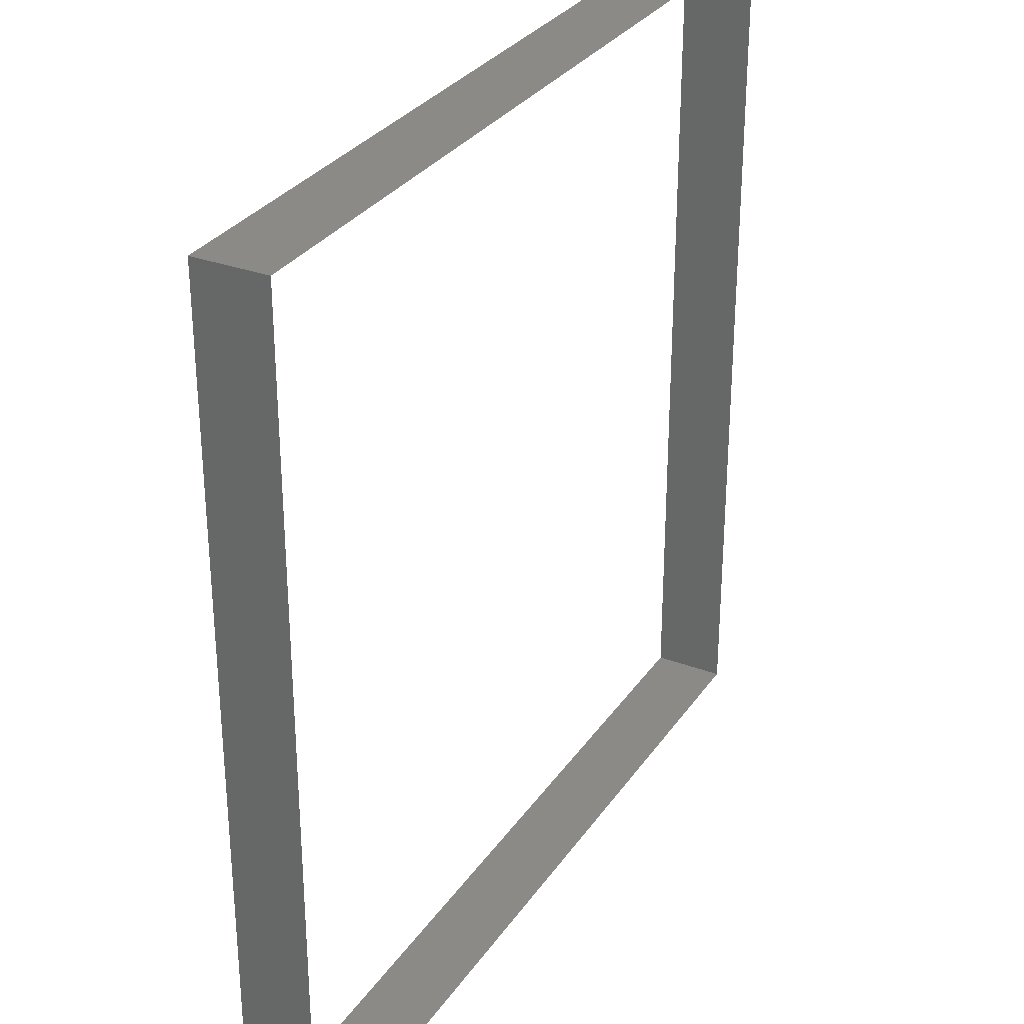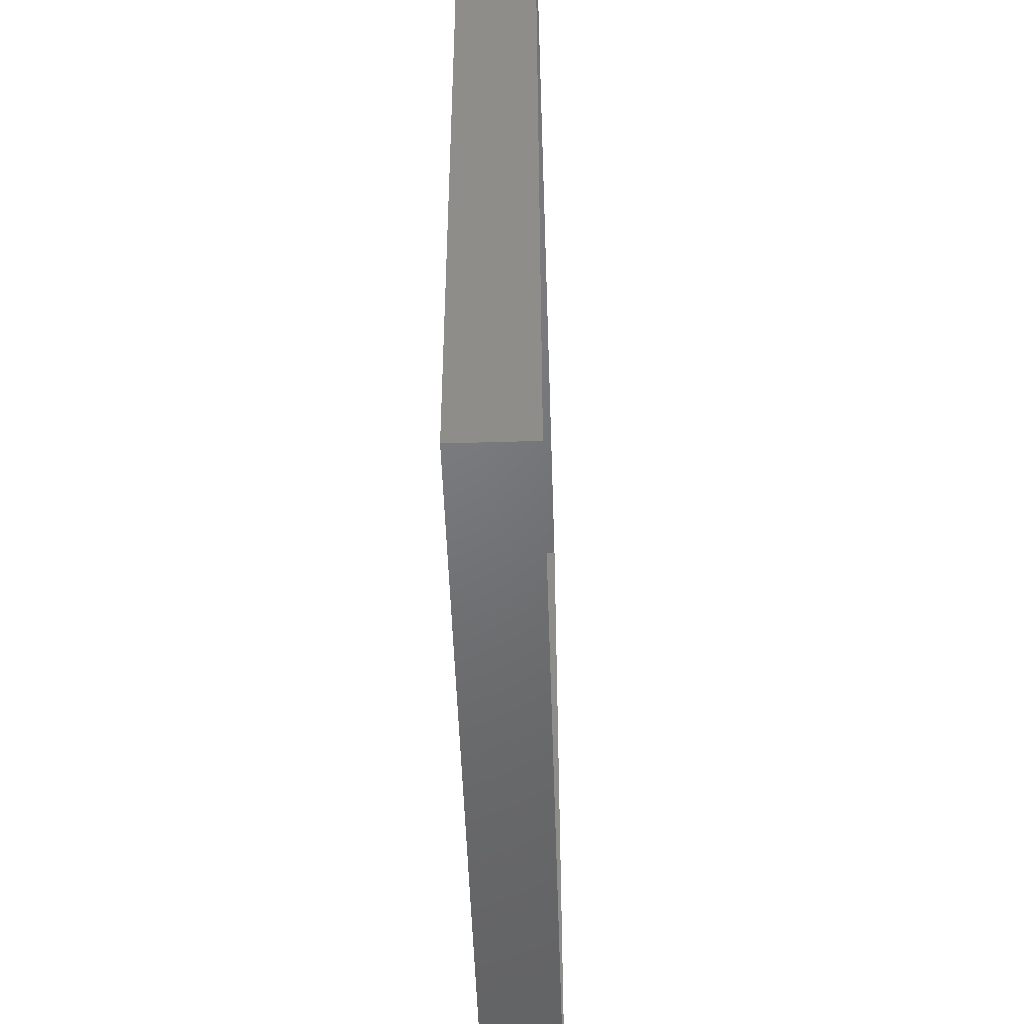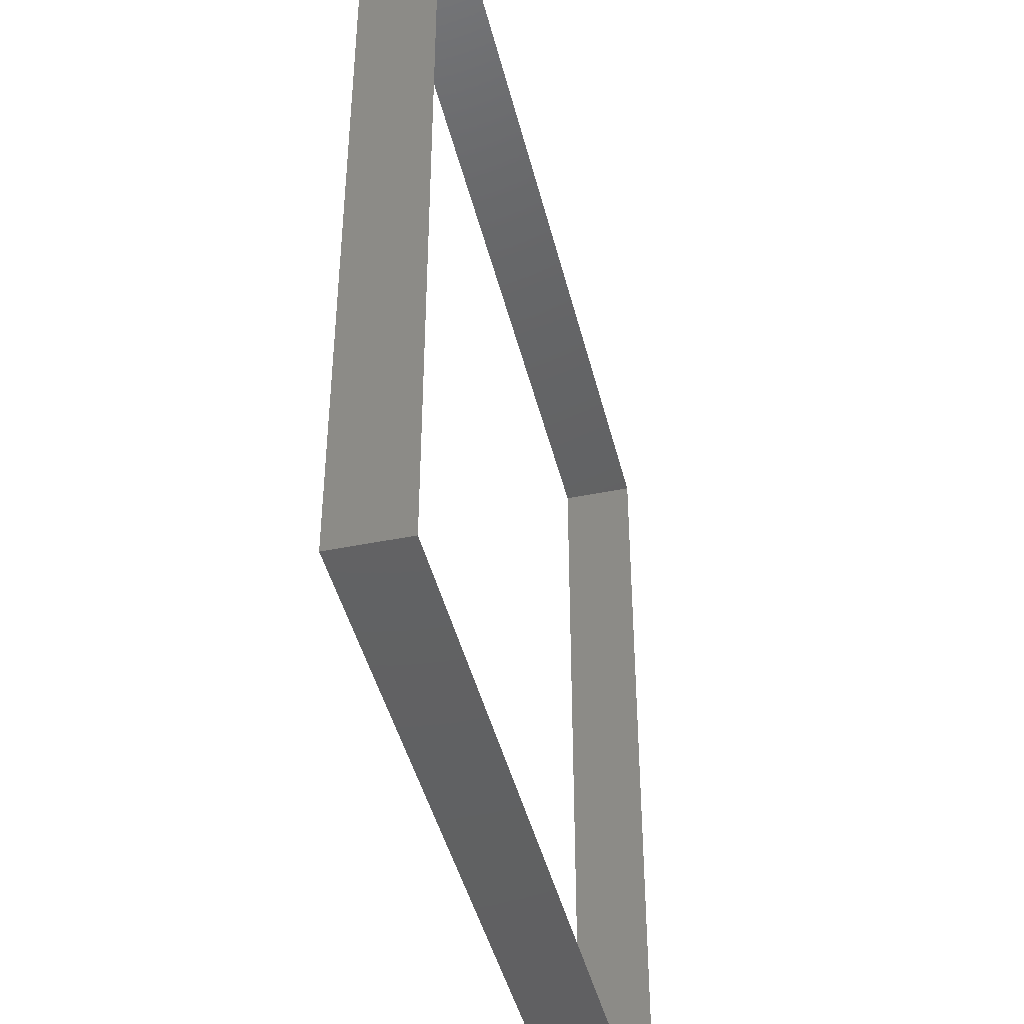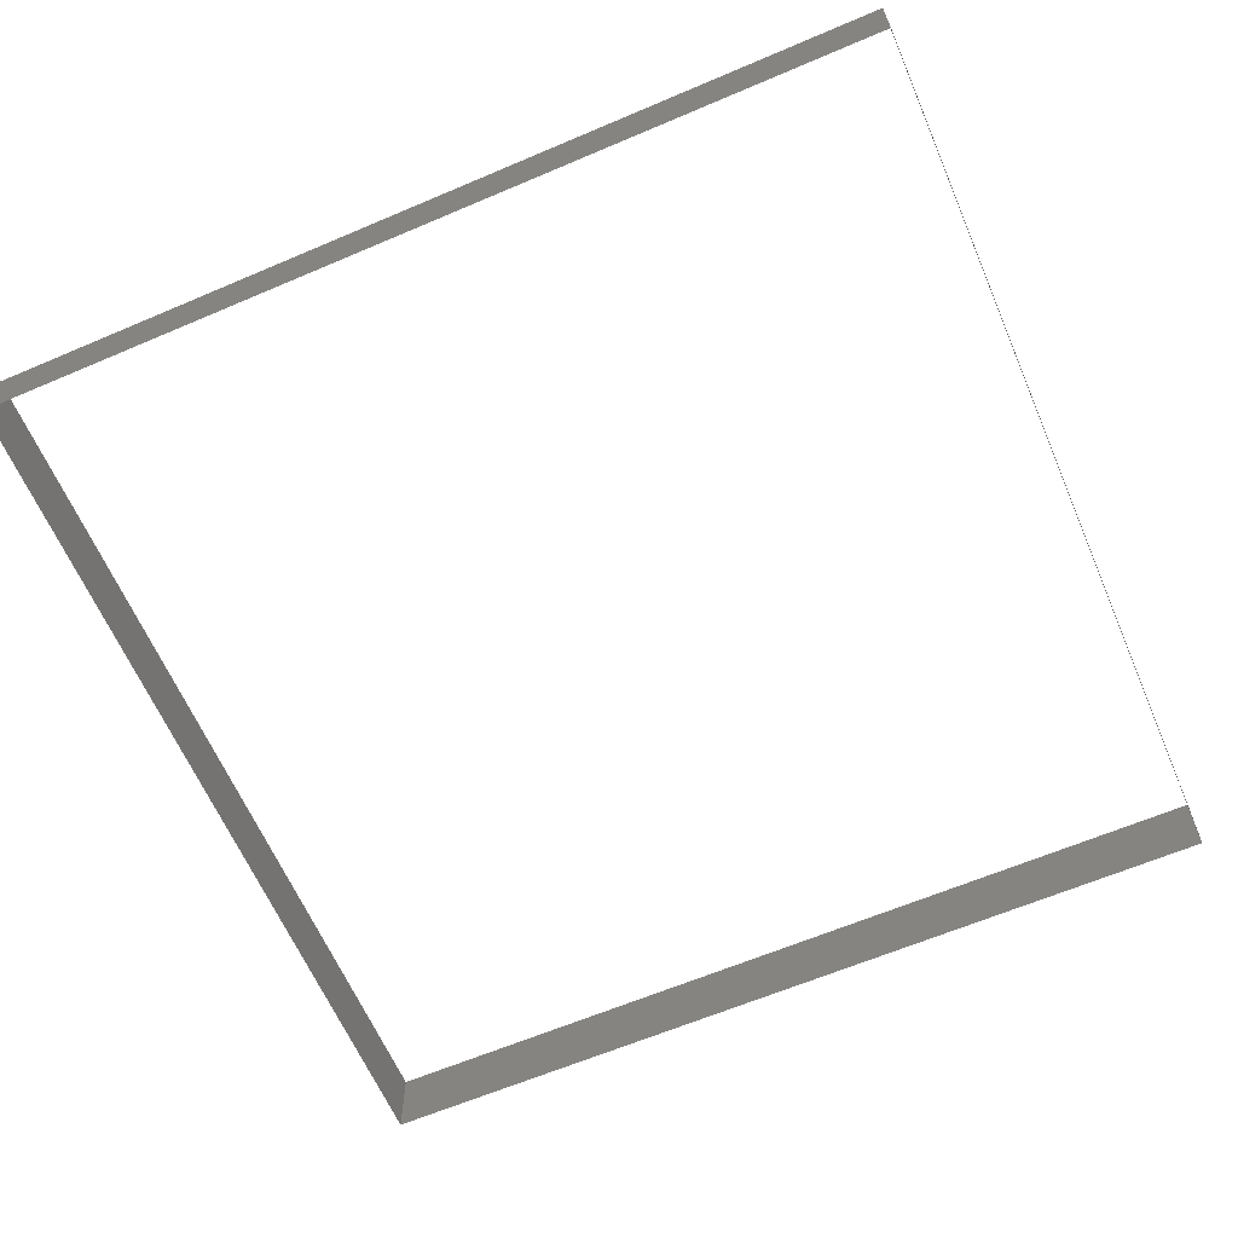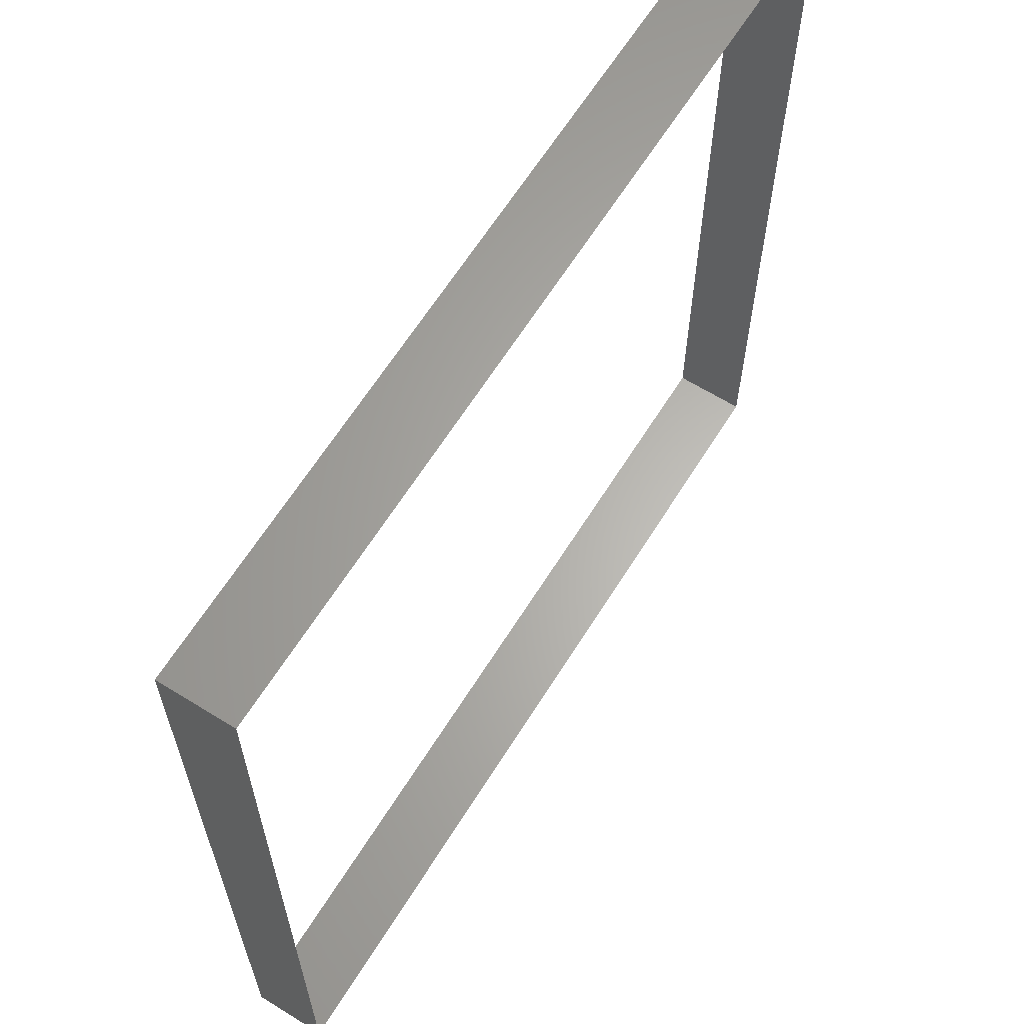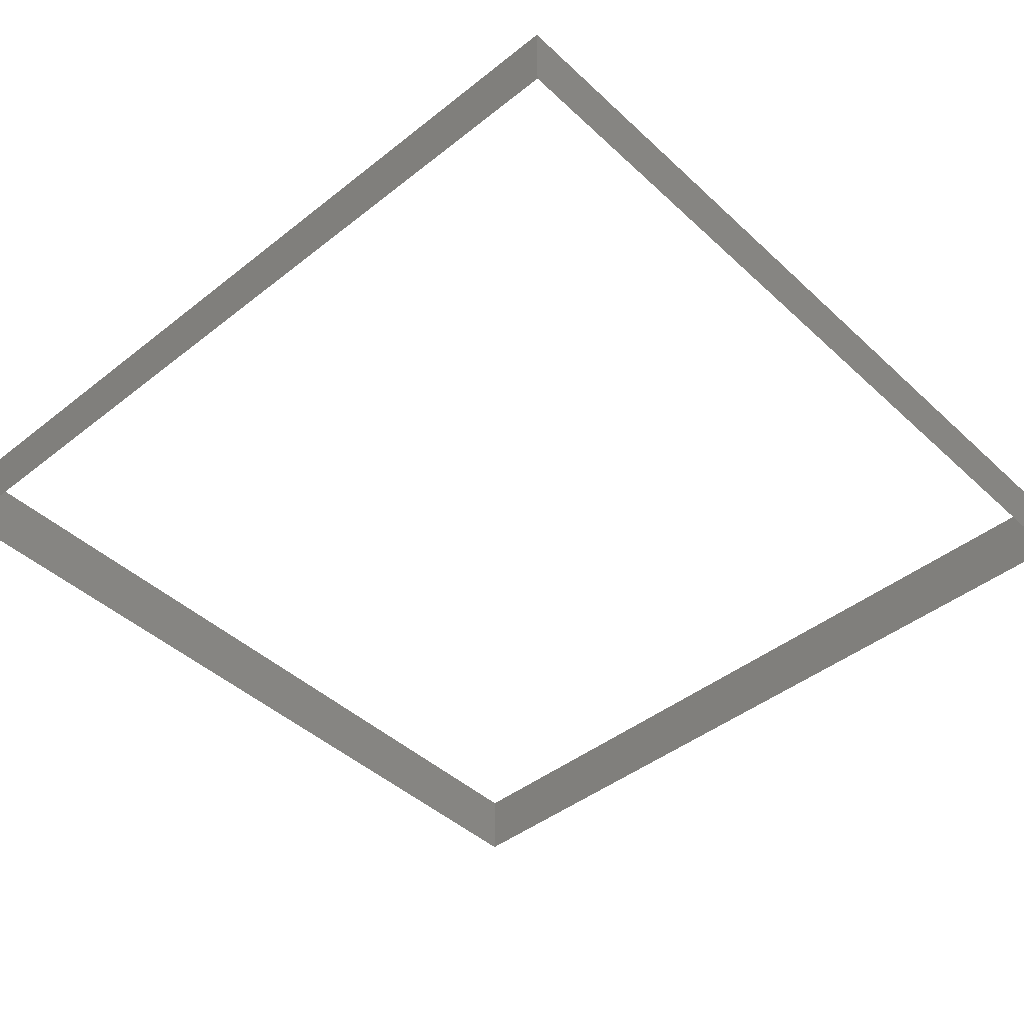
<metadata>
{"format":"stl","ext":"stl","renderer":"f3d","projection":"perspective","resolution":1024,"background":"white","views":[{"elev":30.6,"azim":-61.7,"up":"+Y"},{"elev":-49.6,"azim":91.9,"up":"+Y"},{"elev":-43.7,"azim":103.5,"up":"+Y"},{"elev":-63.3,"azim":113.3,"up":"+Z"},{"elev":63.9,"azim":122.0,"up":"+Y"},{"elev":-44.0,"azim":42.8,"up":"+Z"}]}
</metadata>
<code>
# stl→obj: 8 verts, 8 faces
v 47.14 25.94 2.543
v 47.14 25.34 2.543
v 47.14 25.34 2.493
v 47.14 25.94 2.493
v 46.54 25.34 2.543
v 46.54 25.34 2.493
v 46.54 25.94 2.543
v 46.54 25.94 2.493
f 1 2 3
f 1 3 4
f 2 5 6
f 2 6 3
f 7 1 4
f 7 4 8
f 5 7 8
f 5 8 6

</code>
